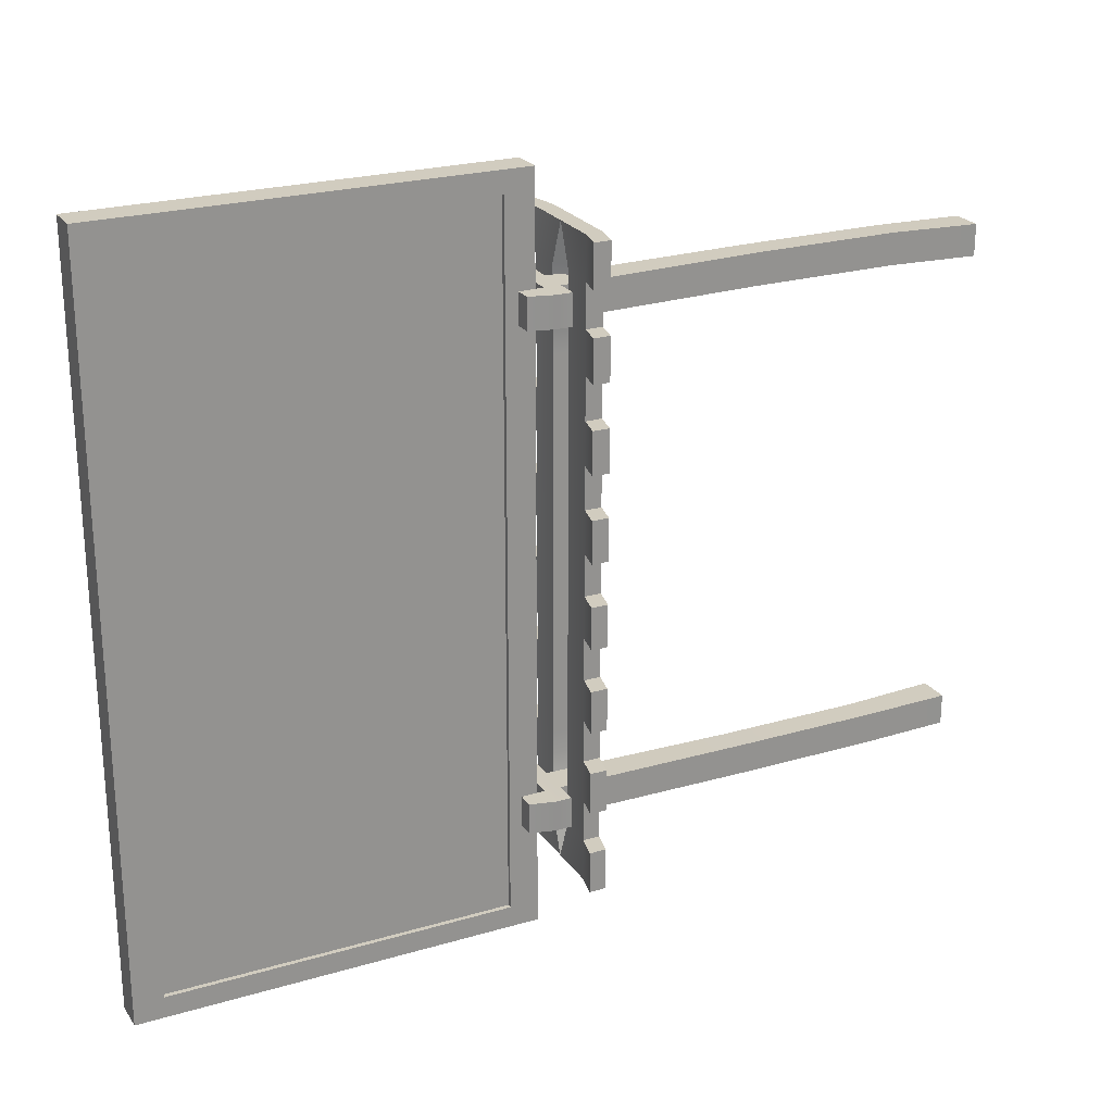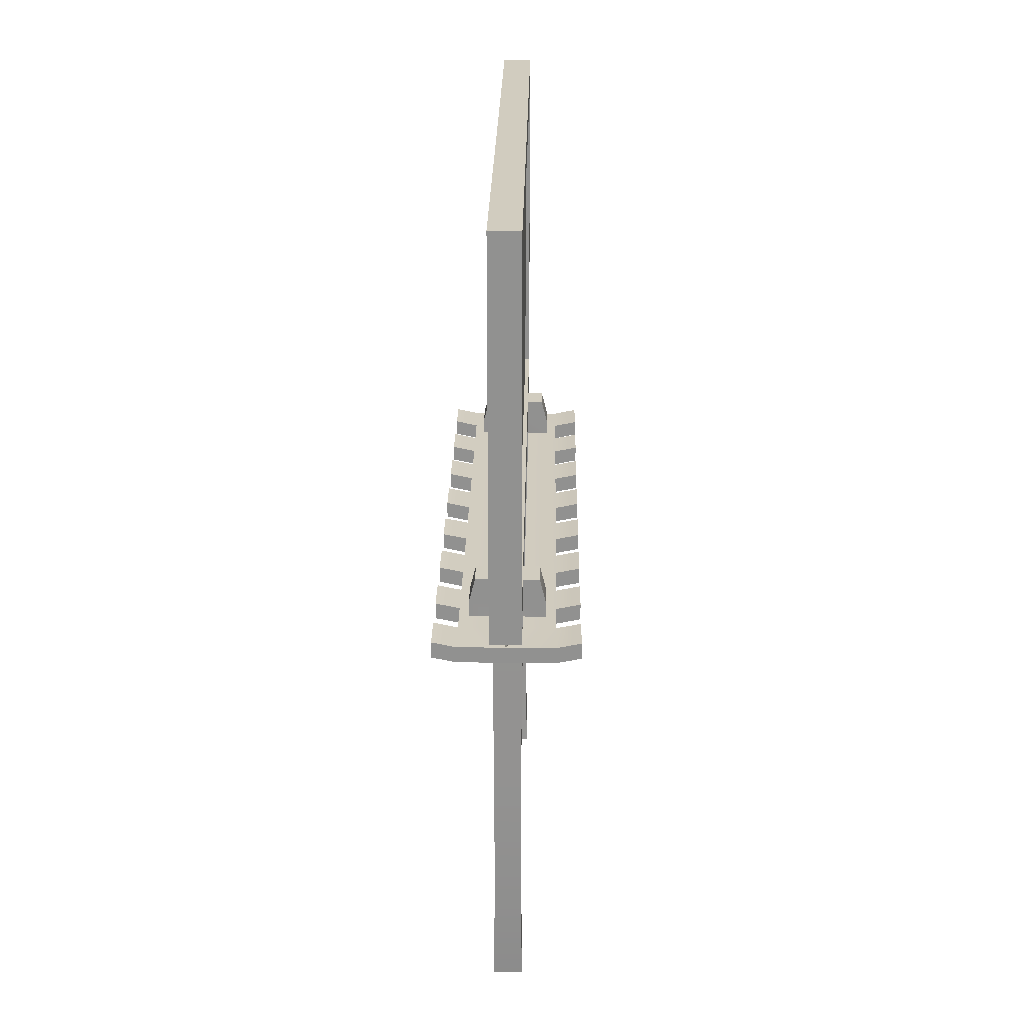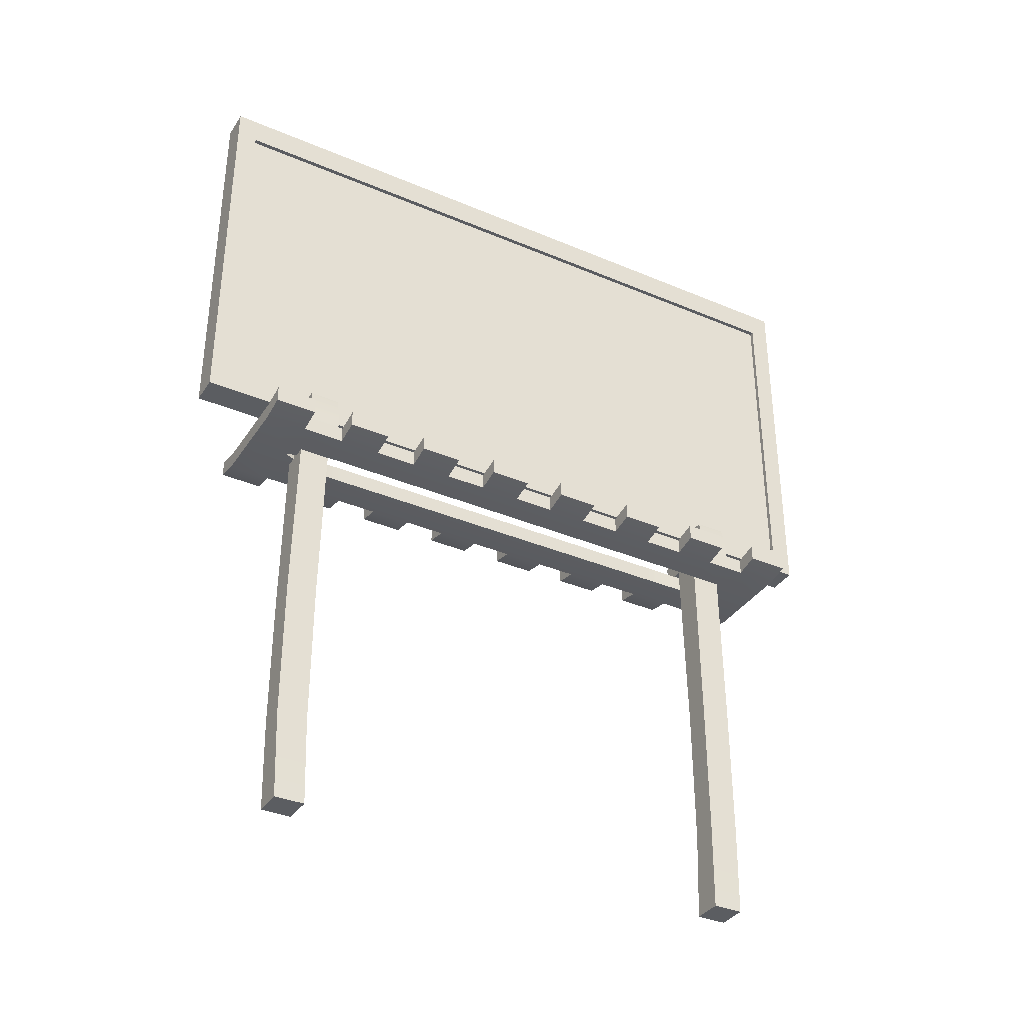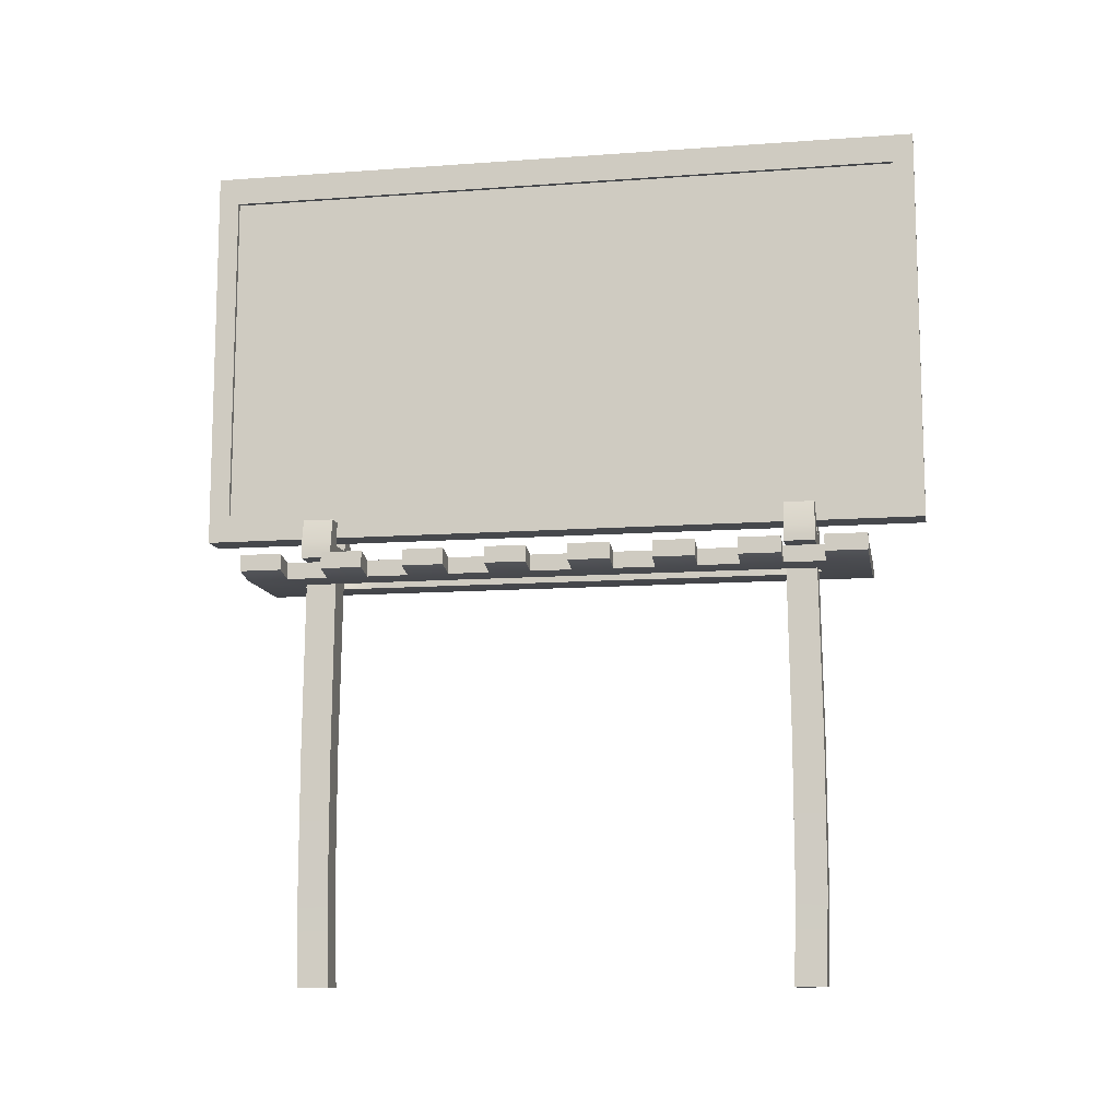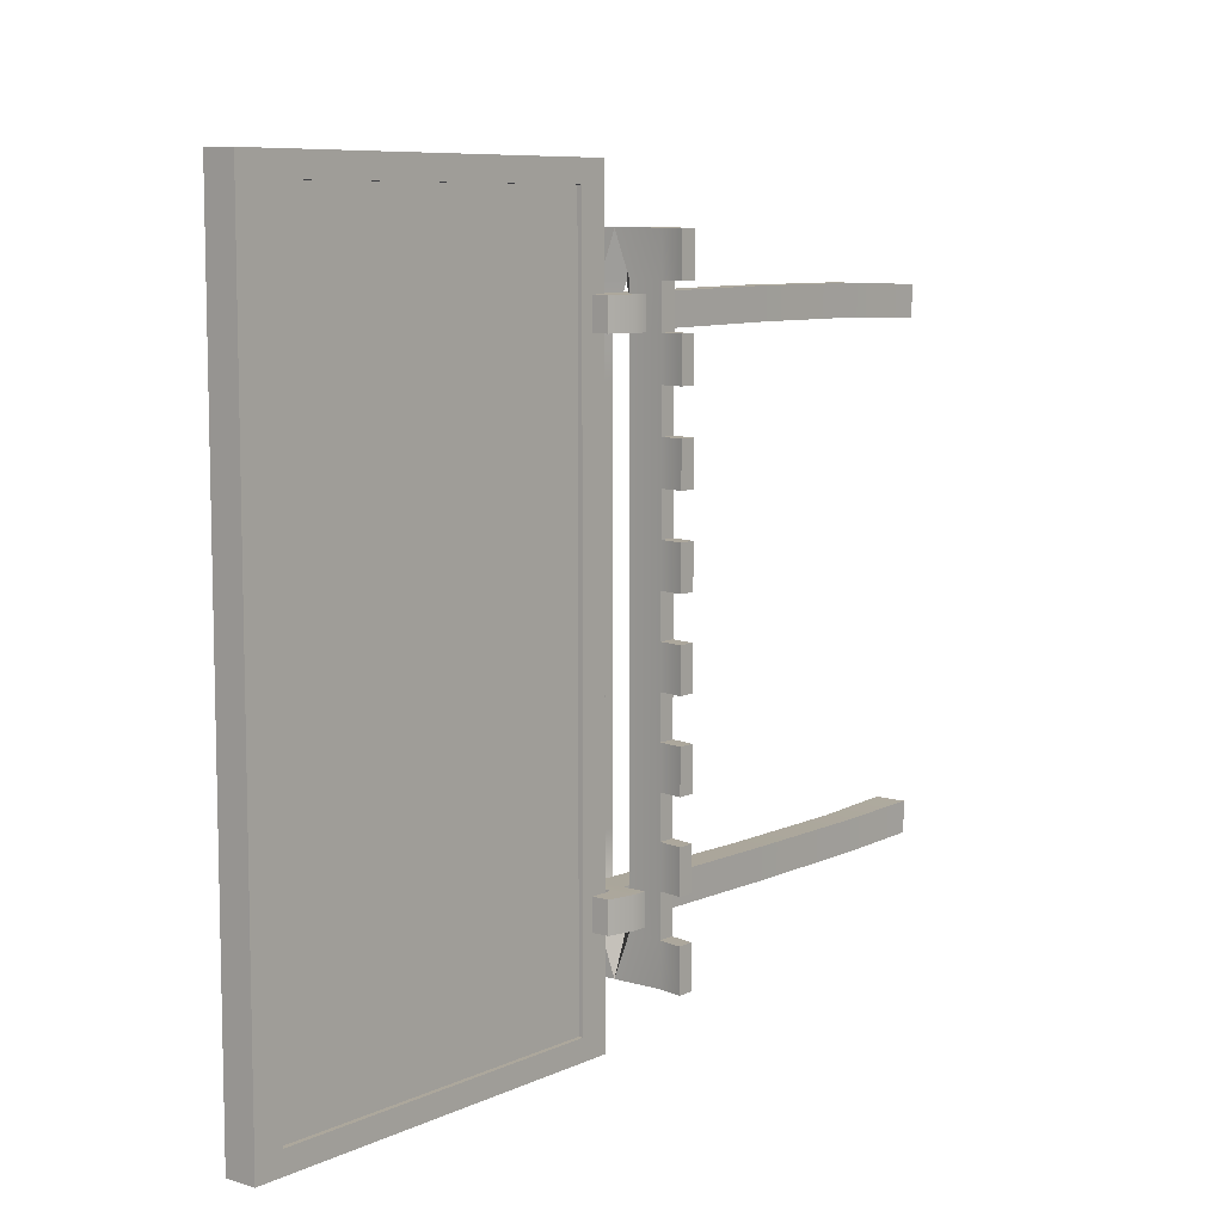
<metadata>
{"format":"obj","ext":"obj","renderer":"f3d","projection":"perspective","resolution":1024,"background":"white","views":[{"elev":23.8,"azim":-116.1,"up":"+Z"},{"elev":24.0,"azim":-179.0,"up":"+Y"},{"elev":-35.9,"azim":-119.1,"up":"+Y"},{"elev":-11.4,"azim":100.1,"up":"+Y"},{"elev":8.3,"azim":-141.1,"up":"+Z"}]}
</metadata>
<code>
g default
v -0.5 0 8.163
v 0.5 0 8.163
v -0.5 14 8.163
v 0.5 14 8.163
v -0.5 14 7.163
v 0.5 14 7.163
v -0.5 0 7.163
v 0.5 0 7.163
v -0.4851 14.53 8.163
v 0.4851 14.53 8.163
v 0.4851 14.53 7.163
v -0.4851 14.53 7.163
v 1.236 14 8.163
v 1.236 14 7.163
v 1.236 14.53 7.163
v 1.236 14.53 8.163
v -1.236 14 8.163
v -1.236 14 7.163
v -1.236 14.53 8.163
v -1.236 14.53 7.163
v 0.4851 15.32 8.163
v 0.4851 15.32 7.163
v 1.036 15.32 8.163
v 1.036 15.32 7.163
v -0.4851 15.32 8.163
v -0.4851 15.32 7.163
v -1.036 15.32 7.163
v -1.036 15.32 8.163
v -0.4443 2.944 8.256
v 0.4443 2.944 8.256
v -0.4443 2.944 7.245
v 0.4443 2.944 7.245
v -0.4443 7.68 7.245
v 0.4443 7.68 7.245
v -0.4443 7.68 8.256
v 0.4443 7.68 8.256
g Pillars1 Billboart
f 1 2 30 29
f 9 10 11 12
f 5 6 34 33
f 7 8 2 1
f 2 8 32 30
f 7 1 29 31
f 3 4 10 9
f 13 14 15 16
f 6 5 12 11
f 18 17 19 20
f 4 6 14 13
f 6 11 15 14
f 22 21 23 24
f 10 4 13 16
f 5 3 17 18
f 3 9 19 17
f 25 26 27 28
f 12 5 18 20
f 11 10 21 22
f 10 16 23 21
f 16 15 24 23
f 15 11 22 24
f 9 12 26 25
f 12 20 27 26
f 20 19 28 27
f 19 9 25 28
f 29 30 36 35
f 31 32 8 7
f 30 32 34 36
f 31 29 35 33
f 33 34 32 31
f 35 36 4 3
f 36 34 6 4
f 33 35 3 5
g default
v -0.5 0 -7.837
v 0.5 0 -7.837
v -0.5 14 -7.837
v 0.5 14 -7.837
v -0.5 14 -8.837
v 0.5 14 -8.837
v -0.5 0 -8.837
v 0.5 0 -8.837
v -0.4851 14.53 -7.837
v 0.4851 14.53 -7.837
v 0.4851 14.53 -8.837
v -0.4851 14.53 -8.837
v 1.236 14 -7.837
v 1.236 14 -8.837
v 1.236 14.53 -8.837
v 1.236 14.53 -7.837
v -1.236 14 -7.837
v -1.236 14 -8.837
v -1.236 14.53 -7.837
v -1.236 14.53 -8.837
v 0.4851 15.32 -7.837
v 0.4851 15.32 -8.837
v 1.036 15.32 -7.837
v 1.036 15.32 -8.837
v -0.4851 15.32 -7.837
v -0.4851 15.32 -8.837
v -1.036 15.32 -8.837
v -1.036 15.32 -7.837
v -0.4443 2.944 -7.918
v 0.4443 2.944 -7.918
v -0.4443 2.944 -8.929
v 0.4443 2.944 -8.929
v -0.4443 7.68 -8.929
v 0.4443 7.68 -8.929
v -0.4443 7.68 -7.918
v 0.4443 7.68 -7.918
g Billboart Pillars
f 37 38 66 65
f 45 46 47 48
f 41 42 70 69
f 43 44 38 37
f 38 44 68 66
f 43 37 65 67
f 39 40 46 45
f 49 50 51 52
f 42 41 48 47
f 54 53 55 56
f 40 42 50 49
f 42 47 51 50
f 58 57 59 60
f 46 40 49 52
f 41 39 53 54
f 39 45 55 53
f 61 62 63 64
f 48 41 54 56
f 47 46 57 58
f 46 52 59 57
f 52 51 60 59
f 51 47 58 60
f 45 48 62 61
f 48 56 63 62
f 56 55 64 63
f 55 45 61 64
f 65 66 72 71
f 67 68 44 43
f 66 68 70 72
f 67 65 71 69
f 69 70 68 67
f 71 72 40 39
f 72 70 42 40
f 69 71 39 41
g default
v -0.5 14.8 11.66
v 0.5 14.8 11.66
v -0.5 27.8 11.66
v 0.5 27.8 11.66
v -0.5 27.8 -12.34
v 0.5 27.8 -12.34
v -0.5 14.8 -12.34
v 0.5 14.8 -12.34
v 0.5 15.73 -11.64
v 0.5 15.73 10.97
v 0.5 26.87 -11.64
v 0.5 26.87 10.97
v -0.5 15.73 -11.64
v -0.5 15.73 10.97
v -0.5 26.87 10.97
v -0.5 26.87 -11.64
v 0.3514 15.73 -11.64
v 0.3514 15.73 10.97
v 0.3514 26.87 -11.64
v 0.3514 26.87 10.97
v -0.3514 15.73 -11.64
v -0.3514 15.73 10.97
v -0.3514 26.87 10.97
v -0.3514 26.87 -11.64
g Billboart pCube5
f 73 74 76 75
f 75 76 78 77
f 77 78 80 79
f 79 80 74 73
f 90 89 91 92
f 93 94 95 96
f 74 80 81 82
f 80 78 83 81
f 78 76 84 83
f 76 74 82 84
f 79 73 86 85
f 73 75 87 86
f 75 77 88 87
f 77 79 85 88
f 82 81 89 90
f 81 83 91 89
f 83 84 92 91
f 84 82 90 92
f 85 86 94 93
f 86 87 95 94
f 87 88 96 95
f 88 85 93 96
g default
v 3.5e-05 13.23 -10.55
v -1.583 13.23 -10.55
v 3.5e-05 13.77 -10.55
v -1.583 13.77 -10.55
v -0.5089 13.77 -9.19
v -1.583 13.77 -9.19
v -0.5089 13.77 -7.828
v -1.583 13.77 -7.828
v -0.5089 13.77 -6.466
v -1.583 13.77 -6.466
v -0.5089 13.77 -5.104
v -1.583 13.77 -5.104
v -0.5089 13.77 -3.742
v -1.583 13.77 -3.742
v -0.5089 13.77 -2.38
v -1.583 13.77 -2.38
v -0.5089 13.77 -1.018
v -1.583 13.77 -1.018
v -0.5089 13.77 0.3445
v -1.583 13.77 0.3445
v -0.5089 13.77 1.707
v -1.583 13.77 1.707
v -0.5089 13.77 3.069
v -1.583 13.77 3.069
v -0.5089 13.77 4.431
v -1.583 13.77 4.431
v -0.5089 13.77 5.793
v -1.583 13.77 5.793
v -0.5089 13.77 7.155
v -1.583 13.77 7.155
v -0.5089 13.77 8.517
v -1.583 13.77 8.517
v 3.5e-05 13.77 9.879
v -1.583 13.77 9.879
v 3.5e-05 13.23 9.879
v -1.583 13.23 9.879
v 3.5e-05 13.23 8.517
v -1.583 13.23 8.517
v -0.5089 13.23 7.155
v -1.583 13.23 7.155
v -0.5089 13.23 5.793
v -1.583 13.23 5.793
v -0.5089 13.23 4.431
v -1.583 13.23 4.431
v -0.5089 13.23 3.069
v -1.583 13.23 3.069
v -0.5089 13.23 1.707
v -1.583 13.23 1.707
v -0.5089 13.23 0.3445
v -1.583 13.23 0.3445
v -0.5089 13.23 -1.018
v -1.583 13.23 -1.018
v -0.5089 13.23 -2.38
v -1.583 13.23 -2.38
v -0.5089 13.23 -3.742
v -1.583 13.23 -3.742
v -0.5089 13.23 -5.104
v -1.583 13.23 -5.104
v -0.5089 13.23 -6.466
v -1.583 13.23 -6.466
v -0.5089 13.23 -7.828
v -1.583 13.23 -7.828
v 3.5e-05 13.23 -9.19
v -1.583 13.23 -9.19
v -2.372 13.4 9.879
v -2.372 13.4 8.517
v -2.372 13.93 9.879
v -2.372 13.93 8.517
v -2.372 13.4 7.155
v -2.372 13.4 5.793
v -2.372 13.93 7.155
v -2.372 13.93 5.793
v -2.372 13.4 4.431
v -2.372 13.4 3.069
v -2.372 13.93 4.431
v -2.372 13.93 3.069
v -2.372 13.4 1.707
v -2.372 13.4 0.3445
v -2.372 13.93 1.707
v -2.372 13.93 0.3445
v -2.372 13.4 -1.018
v -2.372 13.4 -2.38
v -2.372 13.93 -1.018
v -2.372 13.93 -2.38
v -2.372 13.4 -3.742
v -2.372 13.4 -5.104
v -2.372 13.93 -3.742
v -2.372 13.93 -5.104
v -2.372 13.4 -6.466
v -2.372 13.4 -7.828
v -2.372 13.93 -6.466
v -2.372 13.93 -7.828
v -2.372 13.4 -9.19
v -2.372 13.4 -10.55
v -2.372 13.93 -9.19
v -2.372 13.93 -10.55
v 1.583 13.23 9.879
v 1.583 13.77 9.879
v 0.509 13.77 8.517
v 1.583 13.77 8.517
v 0.509 13.77 7.155
v 1.583 13.77 7.155
v 0.509 13.77 5.793
v 1.583 13.77 5.793
v 0.509 13.77 4.431
v 1.583 13.77 4.431
v 0.509 13.77 3.069
v 1.583 13.77 3.069
v 0.509 13.77 1.707
v 1.583 13.77 1.707
v 0.509 13.77 0.3445
v 1.583 13.77 0.3445
v 0.509 13.77 -1.018
v 1.583 13.77 -1.018
v 0.509 13.77 -2.38
v 1.583 13.77 -2.38
v 0.509 13.77 -3.742
v 1.583 13.77 -3.742
v 0.509 13.77 -5.104
v 1.583 13.77 -5.104
v 0.509 13.77 -6.466
v 1.583 13.77 -6.466
v 0.509 13.77 -7.828
v 1.583 13.77 -7.828
v 0.509 13.77 -9.19
v 1.583 13.77 -9.19
v 1.583 13.77 -10.55
v 1.583 13.23 -10.55
v 1.583 13.23 -9.19
v 0.509 13.23 -7.828
v 1.583 13.23 -7.828
v 0.509 13.23 -6.466
v 1.583 13.23 -6.466
v 0.509 13.23 -5.104
v 1.583 13.23 -5.104
v 0.509 13.23 -3.742
v 1.583 13.23 -3.742
v 0.509 13.23 -2.38
v 1.583 13.23 -2.38
v 0.509 13.23 -1.018
v 1.583 13.23 -1.018
v 0.509 13.23 0.3445
v 1.583 13.23 0.3445
v 0.509 13.23 1.707
v 1.583 13.23 1.707
v 0.509 13.23 3.069
v 1.583 13.23 3.069
v 0.509 13.23 4.431
v 1.583 13.23 4.431
v 0.509 13.23 5.793
v 1.583 13.23 5.793
v 0.509 13.23 7.155
v 1.583 13.23 7.155
v 1.583 13.23 8.517
v 2.372 13.4 -10.55
v 2.372 13.4 -9.19
v 2.372 13.93 -10.55
v 2.372 13.93 -9.19
v 2.372 13.4 -7.828
v 2.372 13.4 -6.466
v 2.372 13.93 -7.828
v 2.372 13.93 -6.466
v 2.372 13.4 -5.104
v 2.372 13.4 -3.742
v 2.372 13.93 -5.104
v 2.372 13.93 -3.742
v 2.372 13.4 -2.38
v 2.372 13.4 -1.018
v 2.372 13.93 -2.38
v 2.372 13.93 -1.018
v 2.372 13.4 0.3445
v 2.372 13.4 1.707
v 2.372 13.93 0.3445
v 2.372 13.93 1.707
v 2.372 13.4 3.069
v 2.372 13.4 4.431
v 2.372 13.93 3.069
v 2.372 13.93 4.431
v 2.372 13.4 5.793
v 2.372 13.4 7.155
v 2.372 13.93 5.793
v 2.372 13.93 7.155
v 2.372 13.4 8.517
v 2.372 13.4 9.879
v 2.372 13.93 8.517
v 2.372 13.93 9.879
g Billboart pCube7
f 97 98 100 99
f 99 100 102 101
f 101 102 104 103
f 103 104 106 105
f 105 106 108 107
f 107 108 110 109
f 109 110 112 111
f 111 112 114 113
f 113 114 116 115
f 115 116 118 117
f 117 118 120 119
f 119 120 122 121
f 121 122 124 123
f 123 124 126 125
f 125 126 128 127
f 127 128 130 129
f 129 130 132 131
f 131 132 134 133
f 133 134 136 135
f 135 136 138 137
f 137 138 140 139
f 139 140 142 141
f 141 142 144 143
f 143 144 146 145
f 145 146 148 147
f 147 148 150 149
f 149 150 152 151
f 151 152 154 153
f 153 154 156 155
f 155 156 158 157
f 157 158 160 159
f 159 160 98 97
f 162 161 163 164
f 136 134 128 126
f 166 165 167 168
f 140 138 124 122
f 170 169 171 172
f 144 142 120 118
f 174 173 175 176
f 148 146 116 114
f 178 177 179 180
f 152 150 112 110
f 182 181 183 184
f 156 154 108 106
f 186 185 187 188
f 160 158 104 102
f 190 189 191 192
f 131 133 127 129
f 133 135 125 127
f 135 137 123 125
f 137 139 121 123
f 139 141 119 121
f 141 143 117 119
f 143 145 115 117
f 145 147 113 115
f 147 149 111 113
f 149 151 109 111
f 151 153 107 109
f 153 155 105 107
f 155 157 103 105
f 157 159 101 103
f 159 97 99 101
f 134 132 161 162
f 132 130 163 161
f 130 128 164 163
f 128 134 162 164
f 138 136 165 166
f 136 126 167 165
f 126 124 168 167
f 124 138 166 168
f 142 140 169 170
f 140 122 171 169
f 122 120 172 171
f 120 142 170 172
f 146 144 173 174
f 144 118 175 173
f 118 116 176 175
f 116 146 174 176
f 150 148 177 178
f 148 114 179 177
f 114 112 180 179
f 112 150 178 180
f 154 152 181 182
f 152 110 183 181
f 110 108 184 183
f 108 154 182 184
f 158 156 185 186
f 156 106 187 185
f 106 104 188 187
f 104 158 186 188
f 98 160 189 190
f 160 102 191 189
f 102 100 192 191
f 100 98 190 192
f 131 193 194 129
f 129 194 196 195
f 195 196 198 197
f 197 198 200 199
f 199 200 202 201
f 201 202 204 203
f 203 204 206 205
f 205 206 208 207
f 207 208 210 209
f 209 210 212 211
f 211 212 214 213
f 213 214 216 215
f 215 216 218 217
f 217 218 220 219
f 219 220 222 221
f 221 222 223 99
f 99 223 224 97
f 97 224 225 159
f 159 225 227 226
f 226 227 229 228
f 228 229 231 230
f 230 231 233 232
f 232 233 235 234
f 234 235 237 236
f 236 237 239 238
f 238 239 241 240
f 240 241 243 242
f 242 243 245 244
f 244 245 247 246
f 246 247 249 248
f 248 249 250 133
f 133 250 193 131
f 252 251 253 254
f 227 225 222 220
f 256 255 257 258
f 231 229 218 216
f 260 259 261 262
f 235 233 214 212
f 264 263 265 266
f 239 237 210 208
f 268 267 269 270
f 243 241 206 204
f 272 271 273 274
f 247 245 202 200
f 276 275 277 278
f 250 249 198 196
f 280 279 281 282
f 97 159 221 99
f 159 226 219 221
f 226 228 217 219
f 228 230 215 217
f 230 232 213 215
f 232 234 211 213
f 234 236 209 211
f 236 238 207 209
f 238 240 205 207
f 240 242 203 205
f 242 244 201 203
f 244 246 199 201
f 246 248 197 199
f 248 133 195 197
f 133 131 129 195
f 225 224 251 252
f 224 223 253 251
f 223 222 254 253
f 222 225 252 254
f 229 227 255 256
f 227 220 257 255
f 220 218 258 257
f 218 229 256 258
f 233 231 259 260
f 231 216 261 259
f 216 214 262 261
f 214 233 260 262
f 237 235 263 264
f 235 212 265 263
f 212 210 266 265
f 210 237 264 266
f 241 239 267 268
f 239 208 269 267
f 208 206 270 269
f 206 241 268 270
f 245 243 271 272
f 243 204 273 271
f 204 202 274 273
f 202 245 272 274
f 249 247 275 276
f 247 200 277 275
f 200 198 278 277
f 198 249 276 278
f 193 250 279 280
f 250 196 281 279
f 196 194 282 281
f 194 193 280 282

</code>
